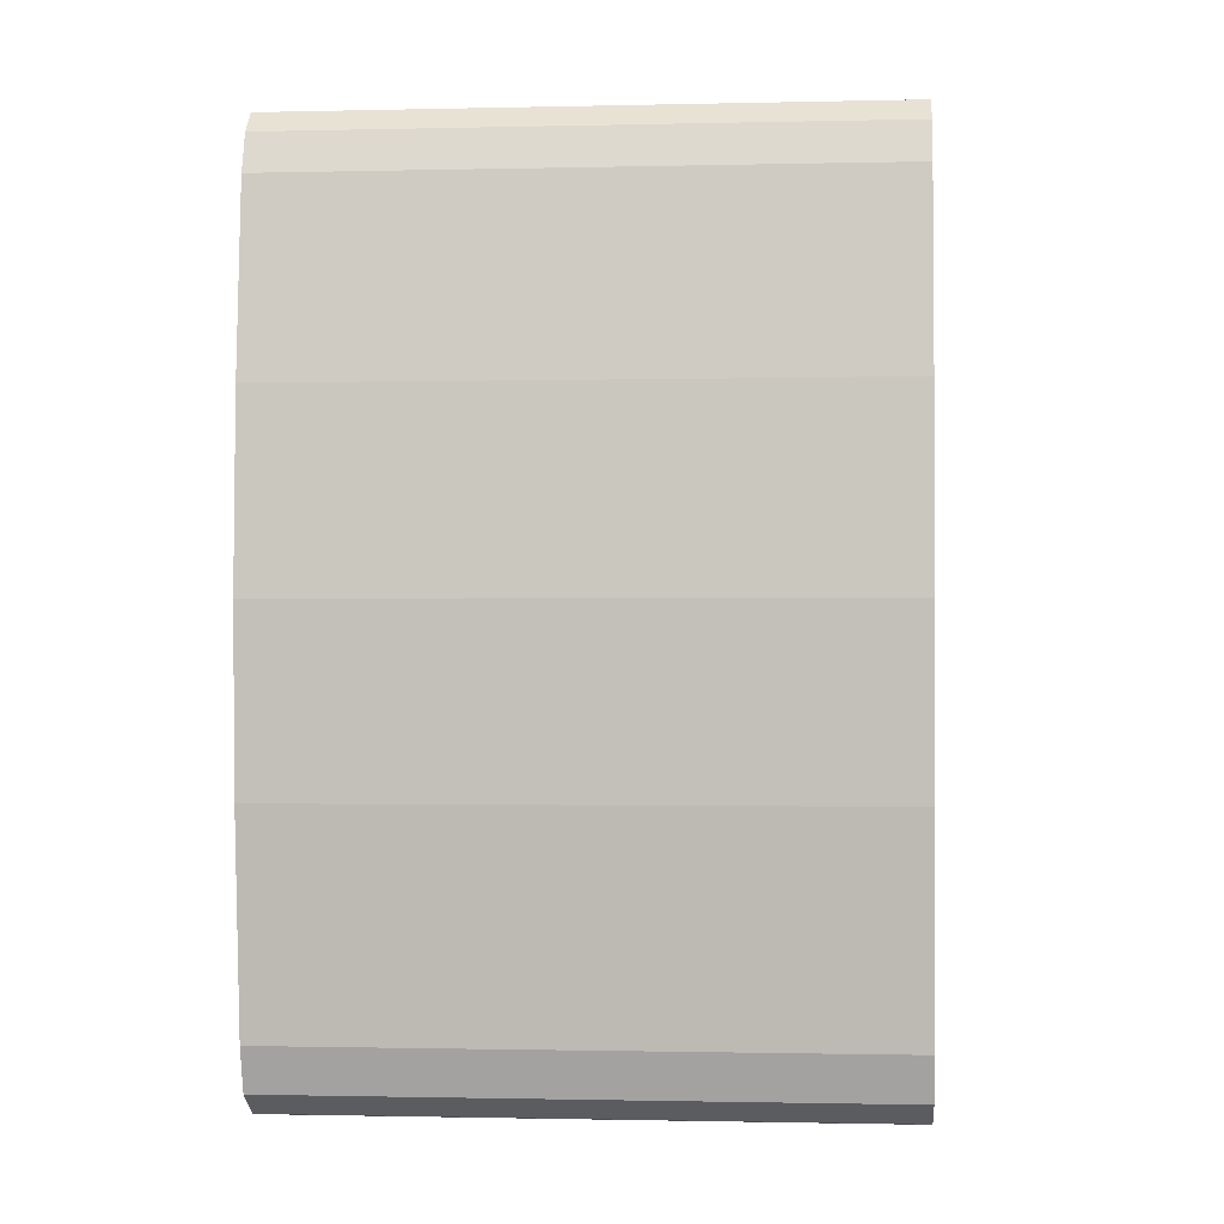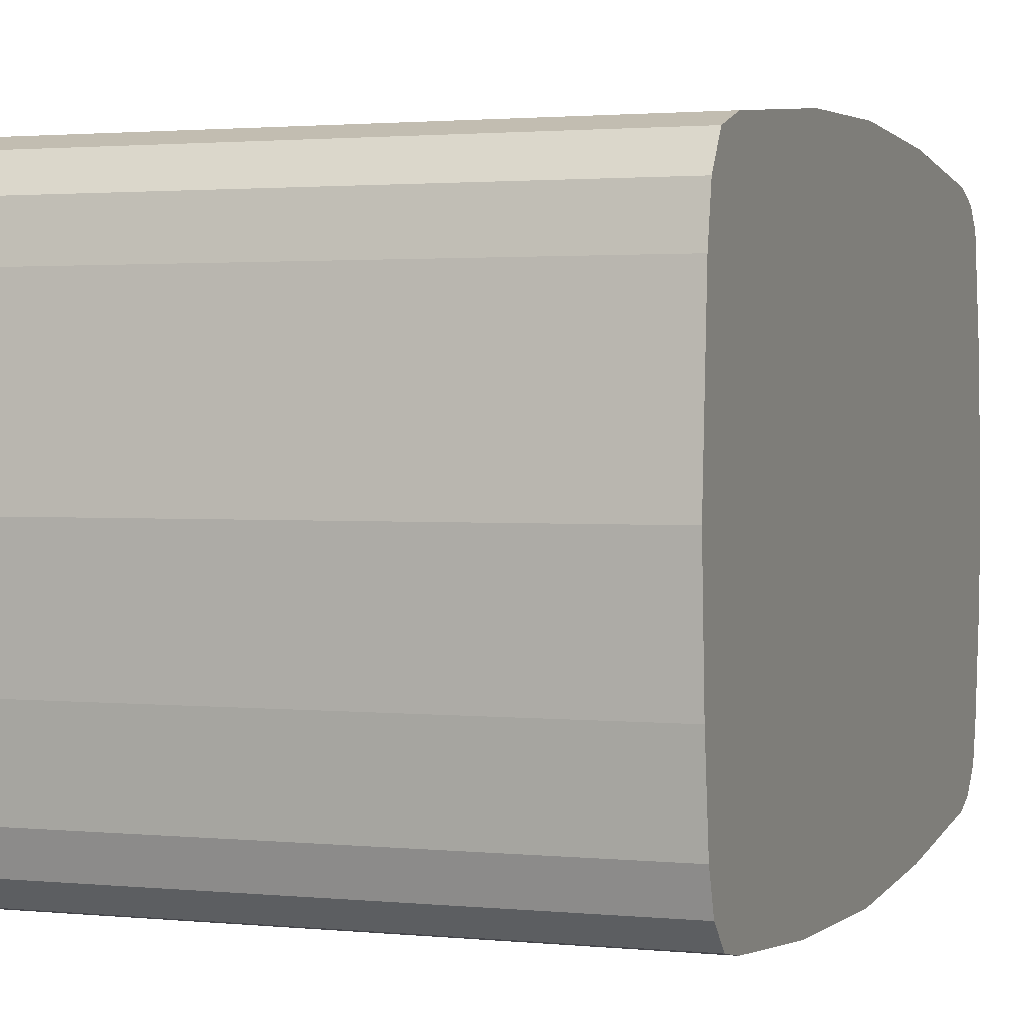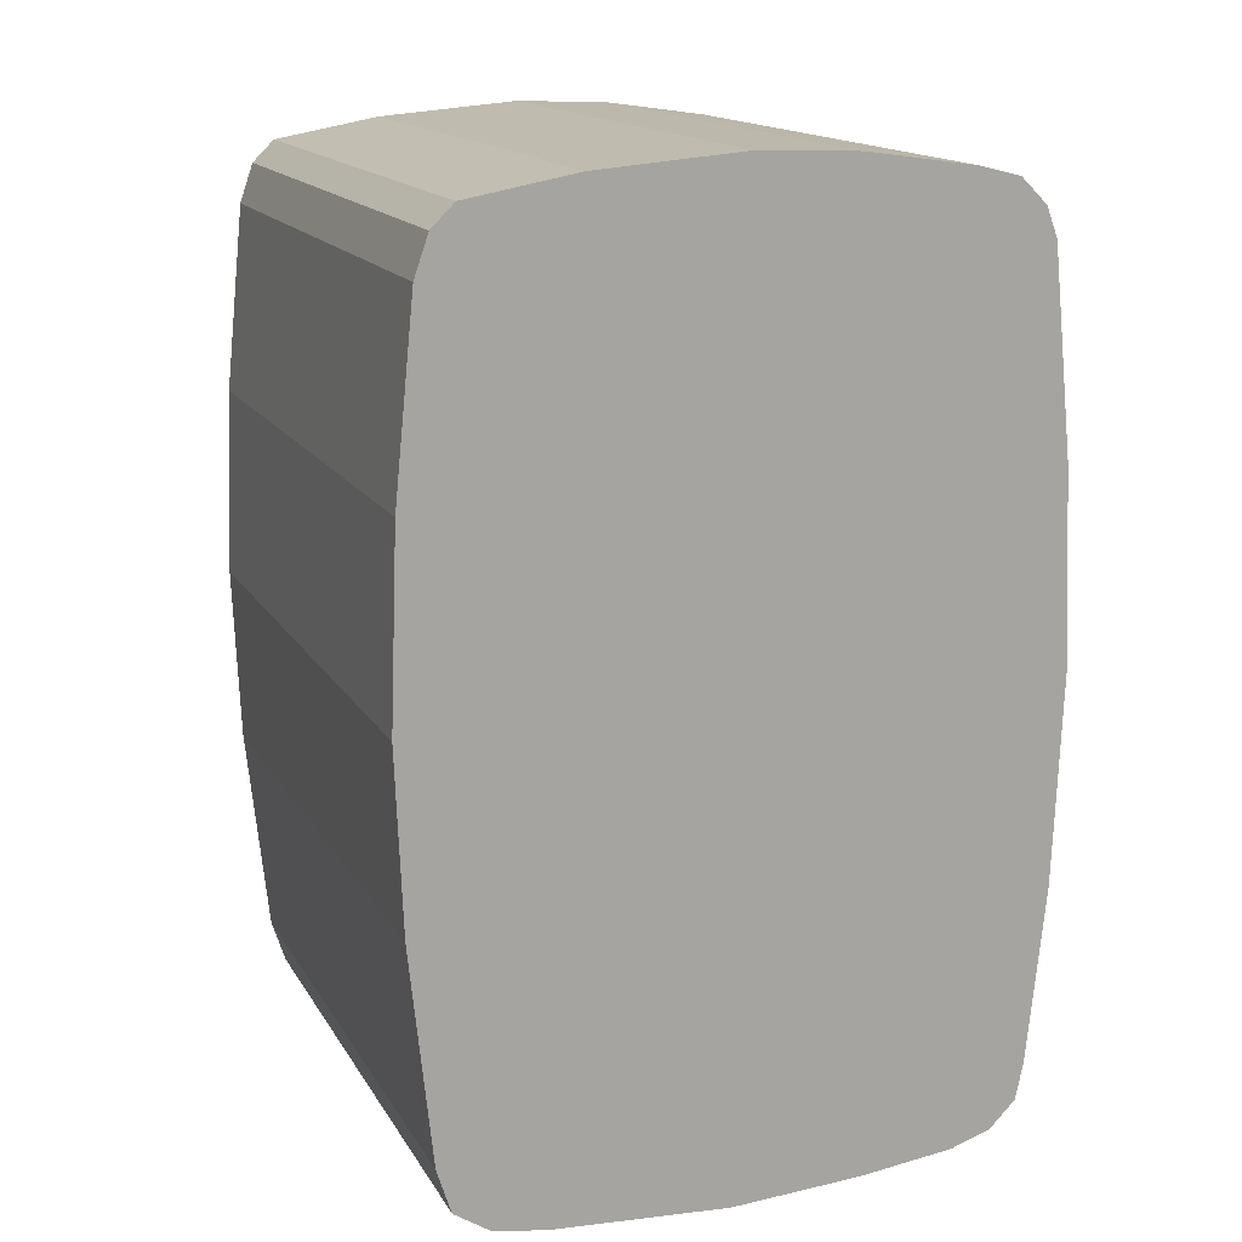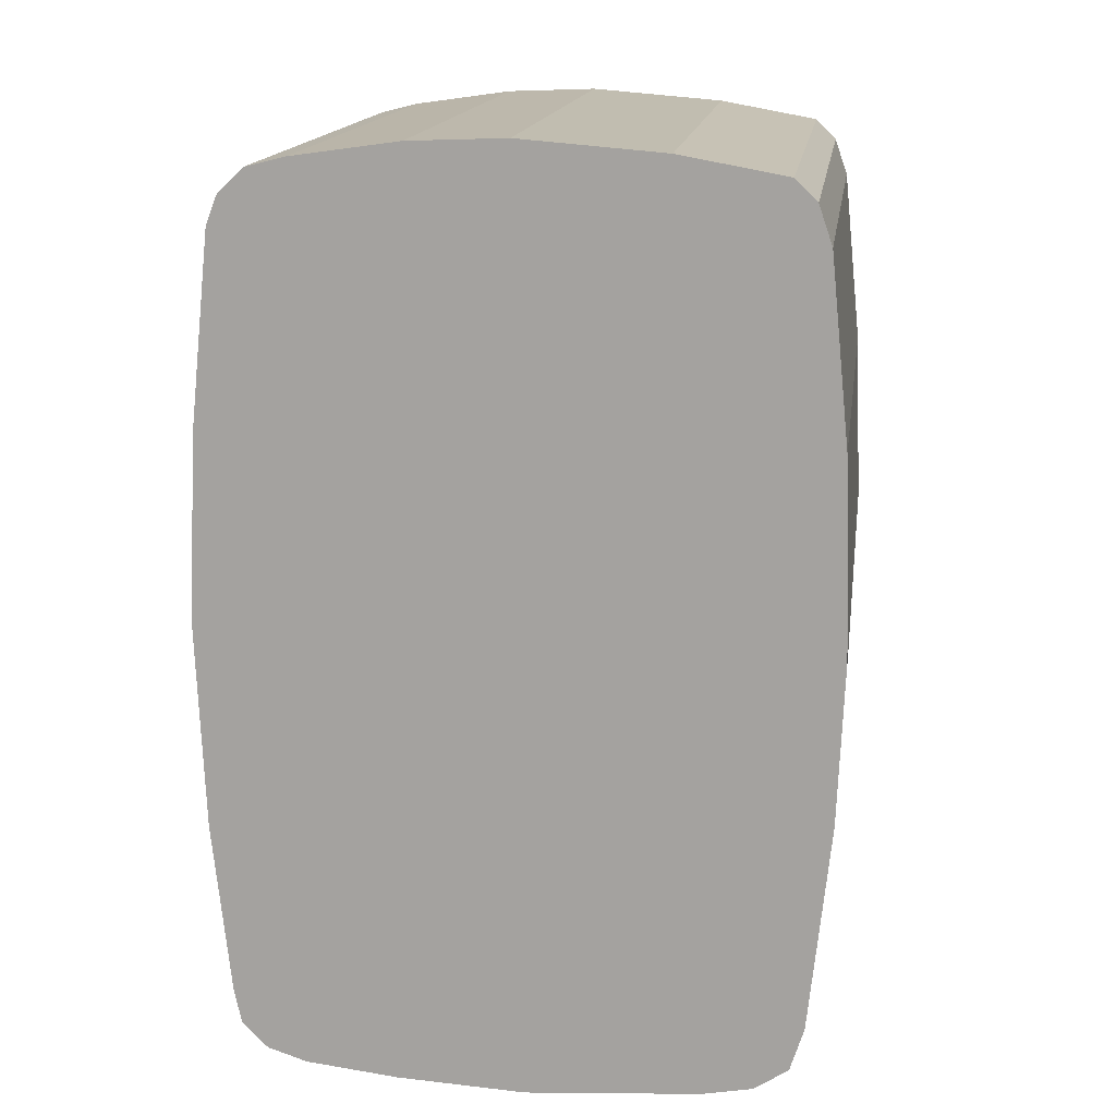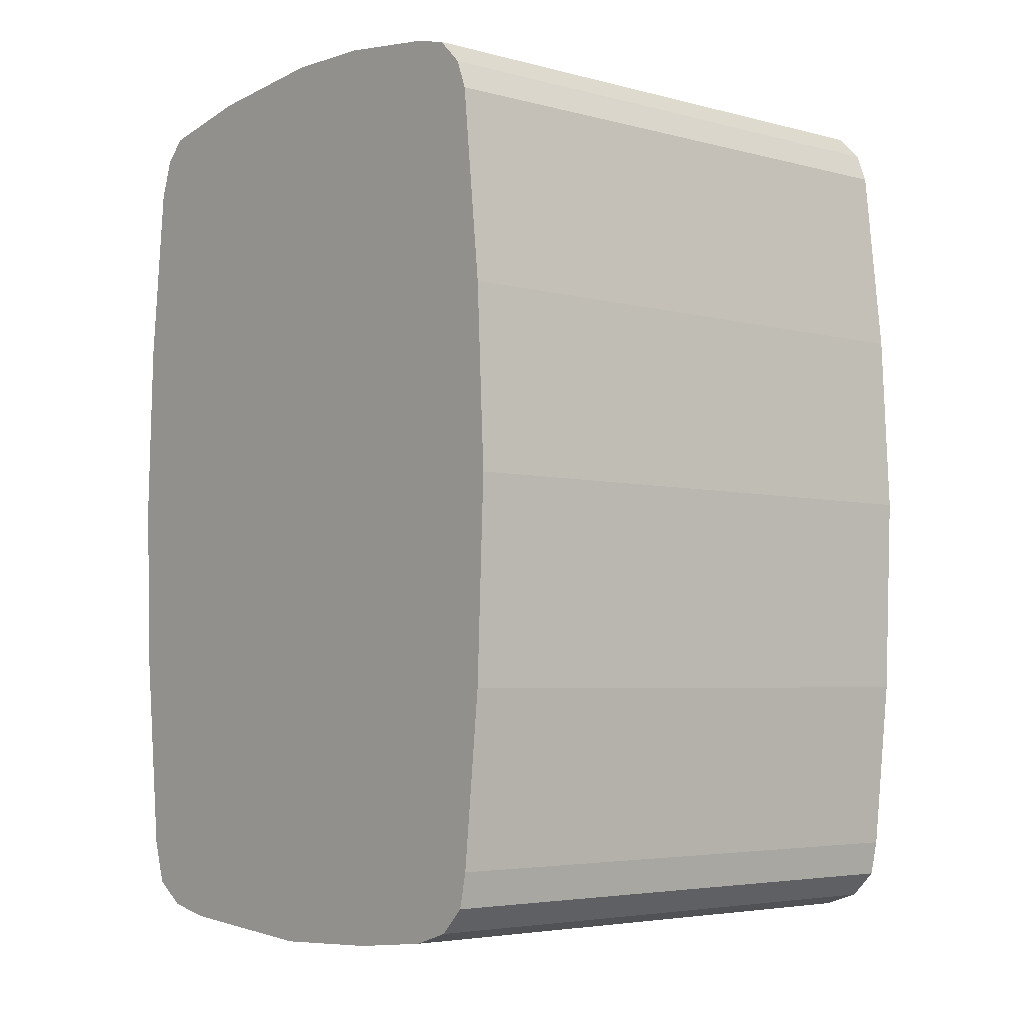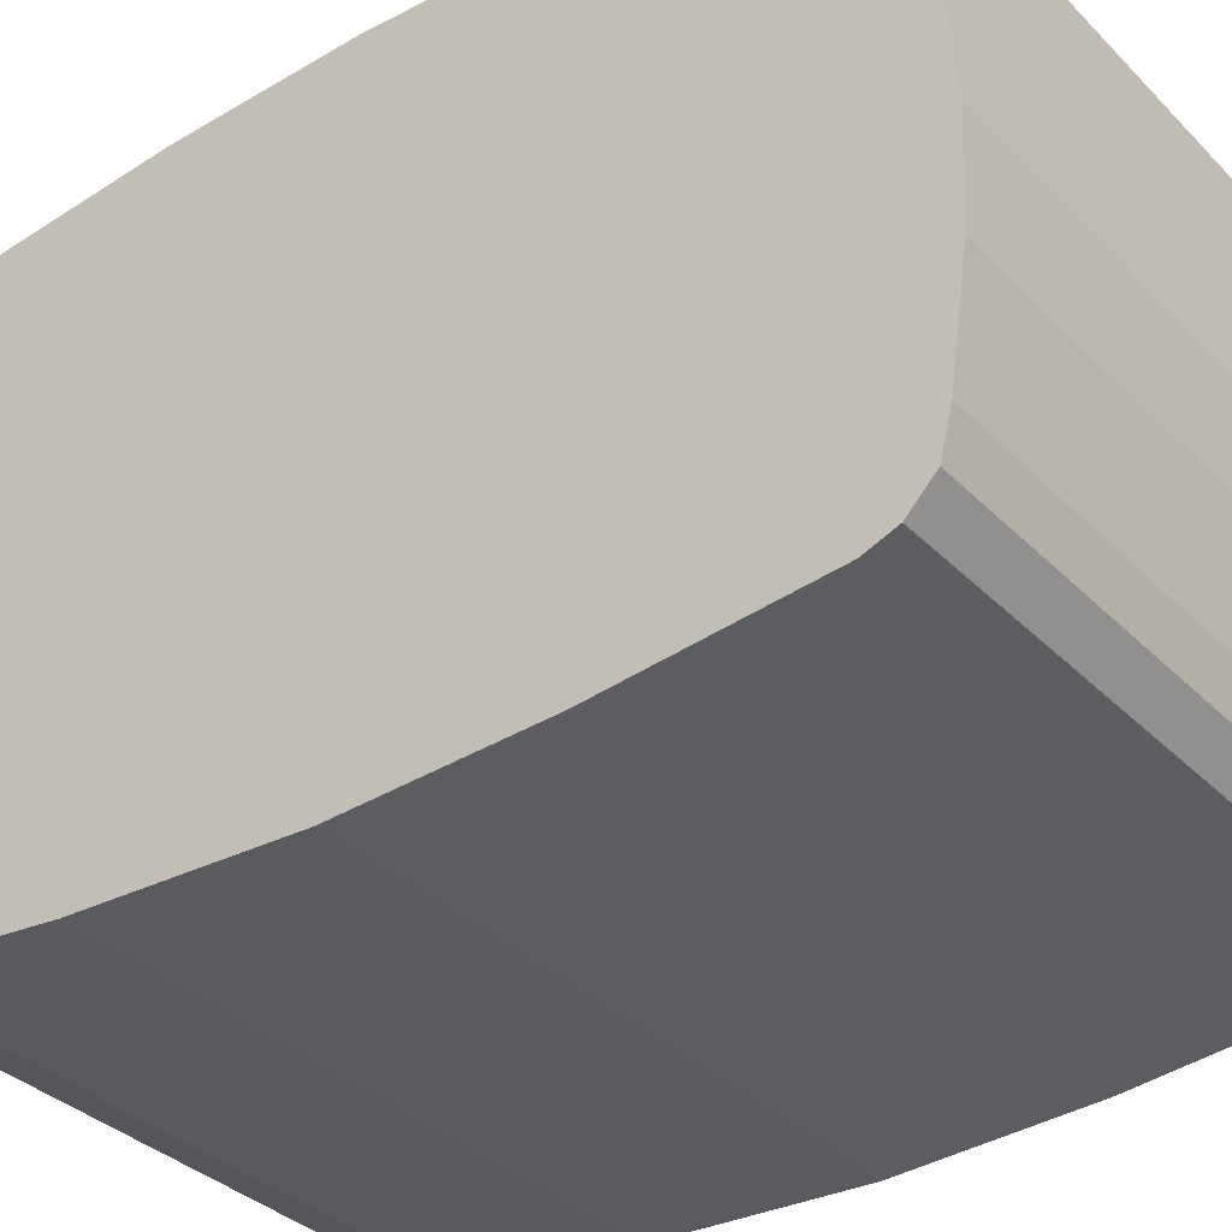
<metadata>
{"format":"obj","ext":"obj","renderer":"f3d","projection":"perspective","resolution":1024,"background":"white","views":[{"elev":-1.1,"azim":5.0,"up":"+Y"},{"elev":1.8,"azim":19.8,"up":"+Z"},{"elev":15.4,"azim":69.1,"up":"+Y"},{"elev":15.6,"azim":-82.0,"up":"+Y"},{"elev":-4.6,"azim":139.9,"up":"+Y"},{"elev":-34.2,"azim":126.9,"up":"+Z"}]}
</metadata>
<code>
v 0.2429 0.004085 0.245
v -0.2256 0.02146 0.2443
v -0.2256 0.004085 0.245
v -0.2256 0.15 0.2395
v -0.2256 -0.01218 0.2443
v 0.2429 0.15 0.2395
v -0.2256 -0.1337 0.2394
v 0.2429 0.1486 -0.2376
v 0.2429 0.2952 0.2247
v 0.2429 -0.1337 0.2394
v 0.2429 0.002798 -0.2446
v 0.2429 0.3018 -0.2214
v -0.2256 0.2952 0.2247
v -0.2256 0.002798 -0.2446
v -0.2256 0.1486 -0.2376
v -0.2256 0.3018 -0.2214
v 0.2429 -0.299 0.2223
v -0.2256 0.3258 0.214
v 0.2429 0.3258 0.214
v 0.2429 0.3245 -0.2126
v -0.2256 -0.1593 -0.2381
v -0.2256 -0.299 0.2223
v 0.2429 -0.2964 -0.2238
v 0.2429 -0.1593 -0.2381
v -0.2256 0.3245 -0.2126
v -0.2256 -0.2964 -0.2238
v 0.2429 -0.3338 0.2113
v 0.2429 -0.3241 -0.2179
v 0.2429 0.3429 0.1967
v 0.2429 0.3444 -0.1924
v -0.2256 0.3444 -0.1924
v -0.2256 -0.3338 0.2113
v -0.2256 -0.3241 -0.2179
v -0.2256 0.3429 0.1967
v -0.2256 -0.3517 0.1842
v 0.2429 -0.3441 -0.1978
v 0.2429 0.358 0.1129
v -0.2256 0.3523 -0.1609
v 0.2429 -0.3517 0.1842
v -0.2256 -0.3441 -0.1978
v -0.2256 0.358 0.1129
v 0.2429 0.3523 -0.1609
v -0.2256 -0.3591 0.1443
v 0.2429 -0.3542 -0.1669
v 0.2429 0.3671 -0.000258
v 0.2429 0.3642 -0.07659
v -0.2256 0.3642 -0.07659
v 0.2429 -0.3591 0.1443
v -0.2256 -0.3542 -0.1669
v -0.2256 0.3671 -0.000258
v -0.2256 -0.3682 0.006769
v 0.2429 -0.3626 -0.09445
v 0.2429 -0.3682 0.006769
v -0.2256 -0.3626 -0.09445
g mesh1_mesh1-geometry
f 1 2 3
f 2 1 4
f 5 1 3
f 4 1 6
f 1 5 7
f 1 8 6
f 9 4 6
f 1 7 10
f 1 11 8
f 6 8 12
f 4 9 13
f 6 12 9
f 8 14 15
f 12 15 16
f 7 17 10
f 10 11 1
f 14 8 11
f 15 12 8
f 9 18 13
f 9 12 19
f 16 20 12
f 11 21 14
f 17 7 22
f 17 23 10
f 10 24 11
f 18 9 19
f 19 12 20
f 20 16 25
f 24 26 21
f 21 11 24
f 22 27 17
f 17 28 23
f 10 23 24
f 29 18 19
f 19 20 30
f 31 20 25
f 26 24 23
f 27 22 32
f 27 28 17
f 33 23 28
f 18 29 34
f 19 30 29
f 20 31 30
f 23 33 26
f 35 27 32
f 27 36 28
f 36 33 28
f 37 34 29
f 29 30 37
f 38 30 31
f 27 35 39
f 39 36 27
f 33 36 40
f 34 37 41
f 37 30 42
f 30 38 42
f 43 39 35
f 39 44 36
f 44 40 36
f 45 41 37
f 37 42 46
f 47 42 38
f 39 43 48
f 40 44 49
f 48 44 39
f 41 45 50
f 37 46 45
f 42 47 46
f 51 48 43
f 52 49 44
f 48 52 44
f 46 50 45
f 50 46 47
f 48 51 53
f 49 52 54
f 52 48 53
f 54 53 51
f 53 54 52
g mesh1_mesh1-geometry
f 3 2 1
f 4 1 2
f 3 1 5
f 6 1 4
f 7 5 1
f 6 8 1
f 6 4 9
f 10 7 1
f 8 11 1
f 12 8 6
f 13 9 4
f 9 12 6
f 15 14 8
f 16 15 12
f 10 17 7
f 1 11 10
f 11 8 14
f 8 12 15
f 13 18 9
f 19 12 9
f 12 20 16
f 14 21 11
f 22 7 17
f 10 23 17
f 11 24 10
f 19 9 18
f 20 12 19
f 25 16 20
f 21 26 24
f 24 11 21
f 17 27 22
f 23 28 17
f 24 23 10
f 19 18 29
f 30 20 19
f 25 20 31
f 23 24 26
f 32 22 27
f 17 28 27
f 28 23 33
f 34 29 18
f 29 30 19
f 30 31 20
f 26 33 23
f 32 27 35
f 28 36 27
f 28 33 36
f 29 34 37
f 37 30 29
f 31 30 38
f 39 35 27
f 27 36 39
f 40 36 33
f 41 37 34
f 42 30 37
f 42 38 30
f 35 39 43
f 36 44 39
f 36 40 44
f 37 41 45
f 46 42 37
f 38 42 47
f 48 43 39
f 49 44 40
f 39 44 48
f 50 45 41
f 45 46 37
f 46 47 42
f 43 48 51
f 44 49 52
f 44 52 48
f 45 50 46
f 47 46 50
f 53 51 48
f 54 52 49
f 53 48 52
f 51 53 54
f 52 54 53
g mesh1_mesh1-geometry
f 15 2 4
f 4 2 15
f 14 2 15
f 15 2 14
f 15 4 16
f 16 4 15
f 14 7 5
f 5 7 14
f 14 5 2
f 2 5 14
f 16 4 13
f 13 4 16
f 21 7 14
f 14 7 21
f 16 13 18
f 18 13 16
f 26 7 21
f 21 7 26
f 16 18 25
f 25 18 16
f 26 22 7
f 7 22 26
f 25 18 31
f 31 18 25
f 33 22 26
f 26 22 33
f 31 18 34
f 34 18 31
f 33 32 22
f 22 32 33
f 31 34 41
f 41 34 31
f 40 32 33
f 33 32 40
f 40 35 32
f 32 35 40
f 31 41 38
f 38 41 31
f 49 35 40
f 40 35 49
f 38 41 47
f 47 41 38
f 49 43 35
f 35 43 49
f 47 41 50
f 50 41 47
f 54 43 49
f 49 43 54
f 43 54 51
f 51 54 43
g mesh1_mesh1-geometry
f 1 8 6
f 6 8 1
f 1 11 8
f 8 11 1
f 6 8 12
f 12 8 6
f 6 12 9
f 9 12 6
f 10 11 1
f 1 11 10
f 9 12 19
f 19 12 9
f 17 23 10
f 10 23 17
f 10 24 11
f 11 24 10
f 19 12 20
f 20 12 19
f 17 28 23
f 23 28 17
f 10 23 24
f 24 23 10
f 19 20 30
f 30 20 19
f 27 28 17
f 17 28 27
f 19 30 29
f 29 30 19
f 27 36 28
f 28 36 27
f 29 30 37
f 37 30 29
f 39 36 27
f 27 36 39
f 37 30 42
f 42 30 37
f 39 44 36
f 36 44 39
f 37 42 46
f 46 42 37
f 48 44 39
f 39 44 48
f 37 46 45
f 45 46 37
f 48 52 44
f 44 52 48
f 52 48 53
f 53 48 52

</code>
